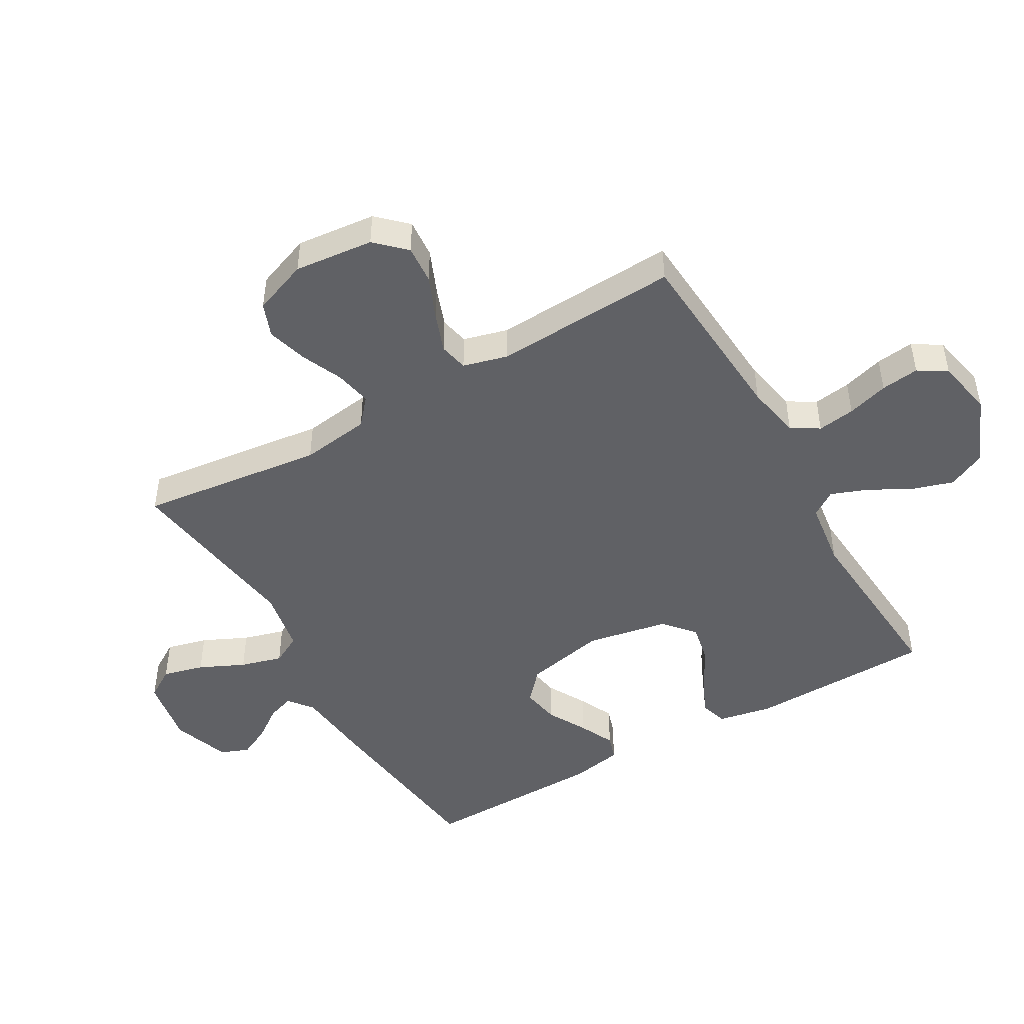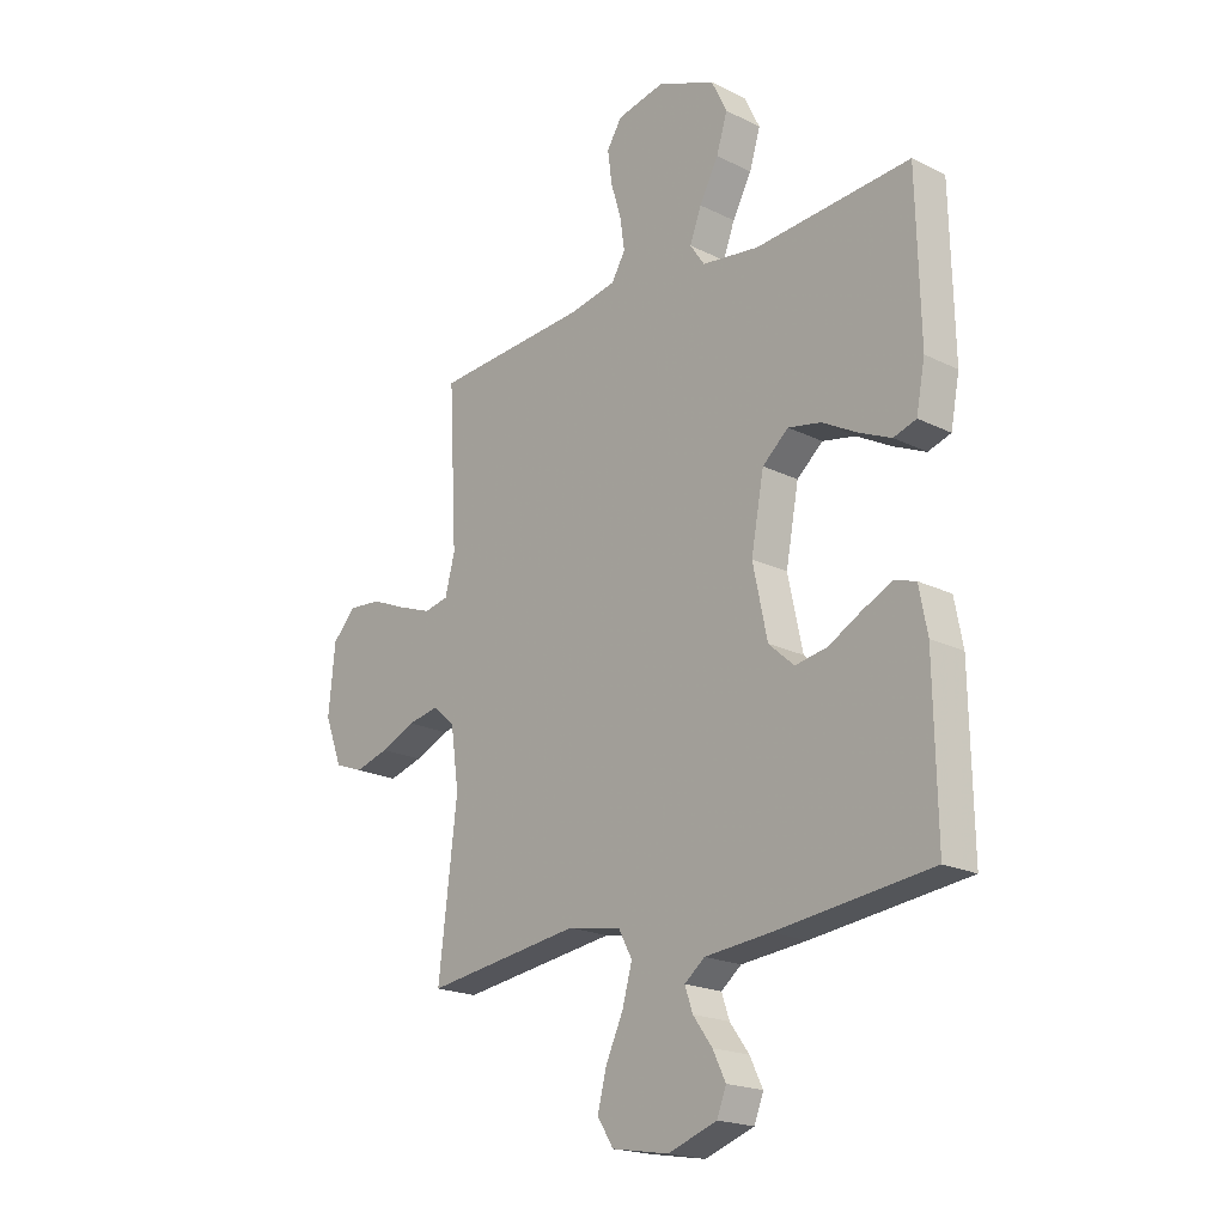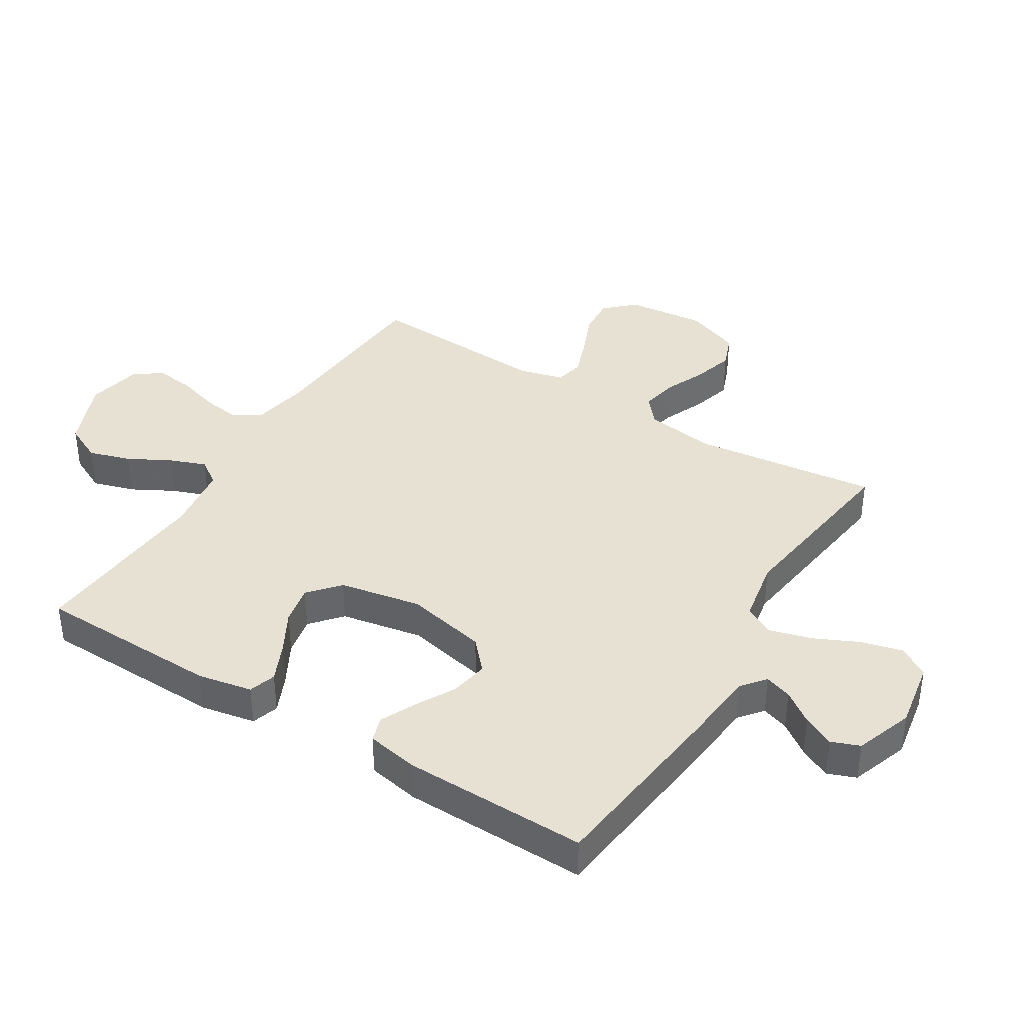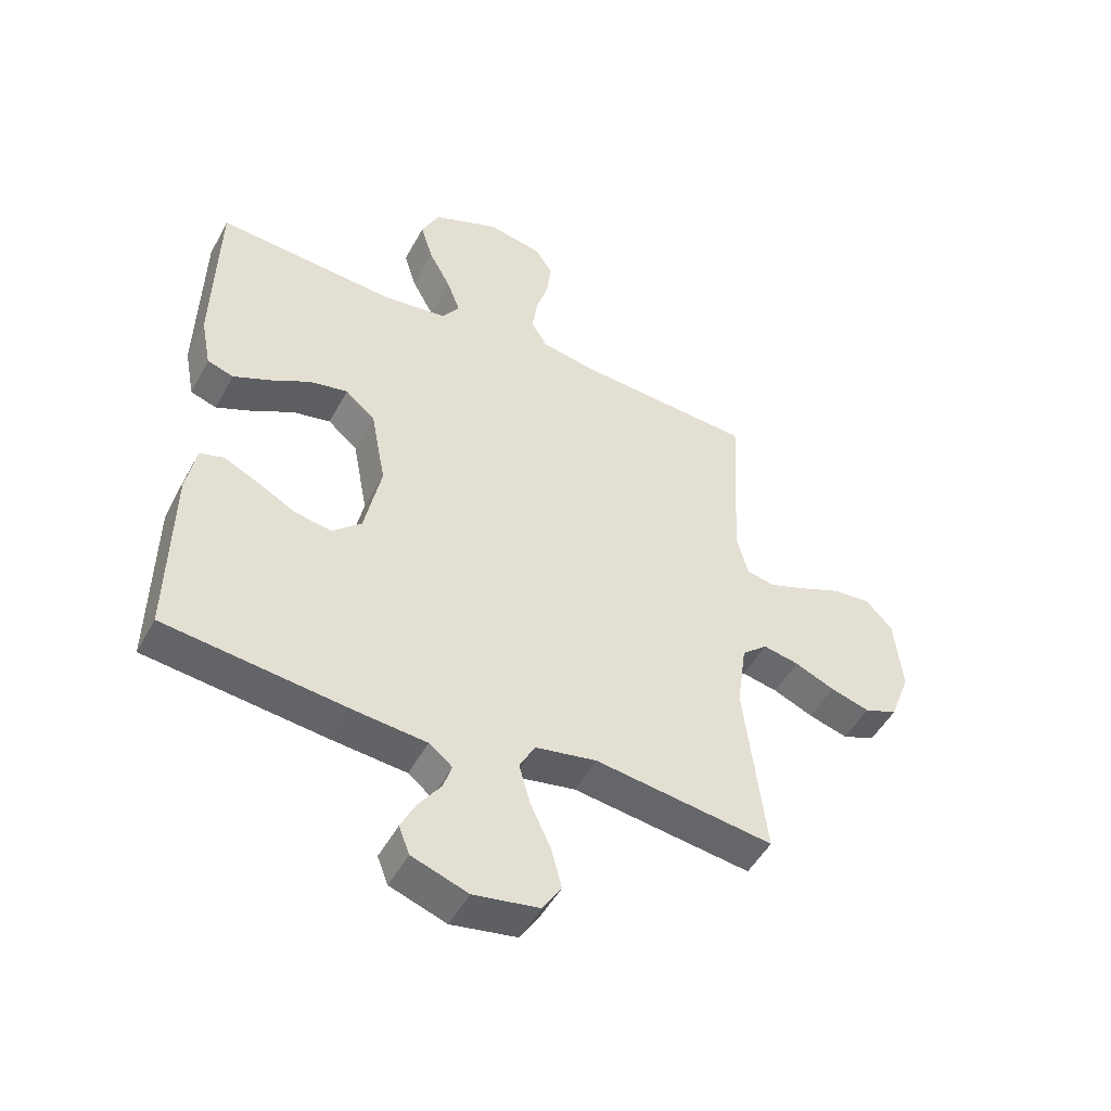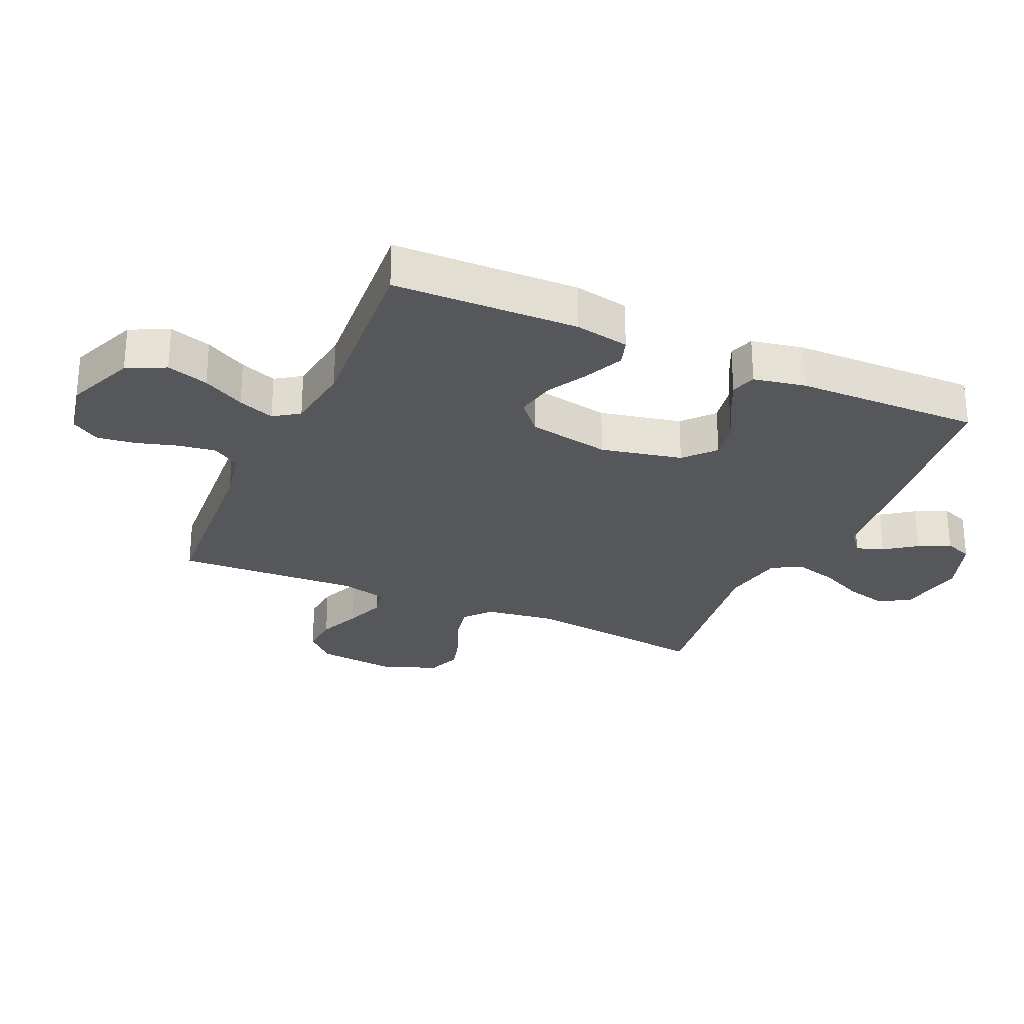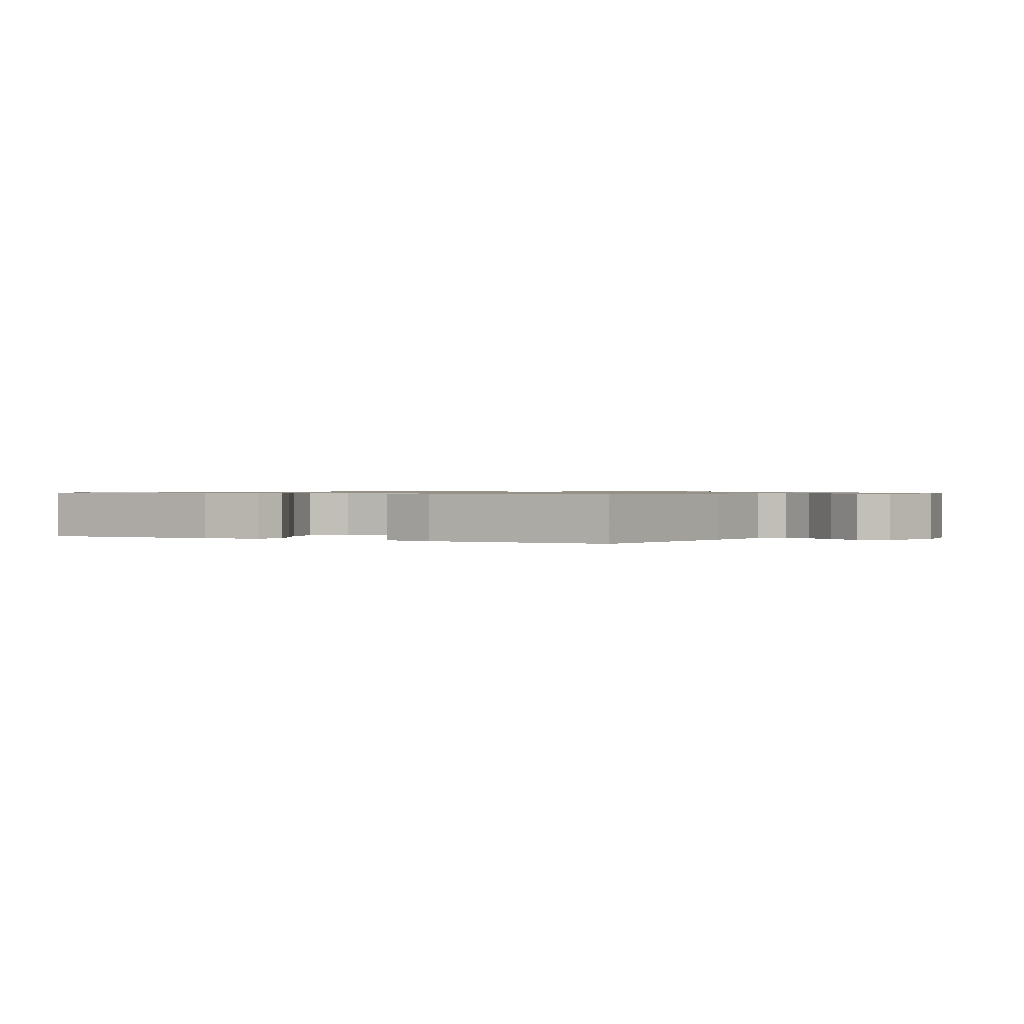
<metadata>
{"format":"obj","ext":"obj","renderer":"f3d","projection":"perspective","resolution":1024,"background":"white","views":[{"elev":-47.1,"azim":-60.1,"up":"+Y"},{"elev":-19.9,"azim":47.6,"up":"+Z"},{"elev":38.9,"azim":121.7,"up":"+Y"},{"elev":-49.0,"azim":152.5,"up":"+Z"},{"elev":-27.3,"azim":66.0,"up":"+Y"},{"elev":0.7,"azim":119.0,"up":"+Y"}]}
</metadata>
<code>
v 0.5 0.07 0.5
v 0.507 0.07 0.2
v 0.49 0.07 0.112
v 0.446 0.07 0.098
v 0.384 0.07 0.126
v 0.317 0.07 0.163
v 0.253 0.07 0.176
v 0.203 0.07 0.133
v 0.178 0.07 0
v 0.206 0.07 -0.132
v 0.255 0.07 -0.176
v 0.317 0.07 -0.165
v 0.381 0.07 -0.13
v 0.438 0.07 -0.103
v 0.479 0.07 -0.116
v 0.495 0.07 -0.2
v 0.5 0.07 -0.5
v 0.2 0.07 -0.535
v 0.074 0.07 -0.547
v 0.035 0.07 -0.578
v 0.05 0.07 -0.622
v 0.087 0.07 -0.673
v 0.112 0.07 -0.724
v 0.094 0.07 -0.77
v 0 0.07 -0.803
v -0.11 0.07 -0.784
v -0.141 0.07 -0.735
v -0.124 0.07 -0.668
v -0.09 0.07 -0.595
v -0.071 0.07 -0.527
v -0.097 0.07 -0.478
v -0.2 0.07 -0.459
v -0.5 0.07 -0.5
v -0.464 0.07 -0.2
v -0.48 0.07 -0.087
v -0.523 0.07 -0.05
v -0.583 0.07 -0.062
v -0.65 0.07 -0.091
v -0.716 0.07 -0.11
v -0.771 0.07 -0.089
v -0.805 0.07 0
v -0.792 0.07 0.129
v -0.747 0.07 0.176
v -0.684 0.07 0.171
v -0.615 0.07 0.142
v -0.55 0.07 0.118
v -0.503 0.07 0.128
v -0.484 0.07 0.2
v -0.5 0.07 0.5
v -0.2 0.07 0.52
v -0.111 0.07 0.537
v -0.084 0.07 0.582
v -0.093 0.07 0.643
v -0.113 0.07 0.71
v -0.121 0.07 0.772
v -0.092 0.07 0.818
v 0 0.07 0.837
v 0.112 0.07 0.791
v 0.142 0.07 0.729
v 0.121 0.07 0.661
v 0.084 0.07 0.593
v 0.062 0.07 0.534
v 0.09 0.07 0.493
v 0.2 0.07 0.478
v 0.5 0 0.5
v 0.507 0 0.2
v 0.49 0 0.112
v 0.446 0 0.098
v 0.384 0 0.126
v 0.317 0 0.163
v 0.253 0 0.176
v 0.203 0 0.133
v 0.178 0 0
v 0.206 0 -0.132
v 0.255 0 -0.176
v 0.317 0 -0.165
v 0.381 0 -0.13
v 0.438 0 -0.103
v 0.479 0 -0.116
v 0.495 0 -0.2
v 0.5 0 -0.5
v 0.2 0 -0.535
v 0.074 0 -0.547
v 0.035 0 -0.578
v 0.05 0 -0.622
v 0.087 0 -0.673
v 0.112 0 -0.724
v 0.094 0 -0.77
v 0 0 -0.803
v -0.11 0 -0.784
v -0.141 0 -0.735
v -0.124 0 -0.668
v -0.09 0 -0.595
v -0.071 0 -0.527
v -0.097 0 -0.478
v -0.2 0 -0.459
v -0.5 0 -0.5
v -0.464 0 -0.2
v -0.48 0 -0.087
v -0.523 0 -0.05
v -0.583 0 -0.062
v -0.65 0 -0.091
v -0.716 0 -0.11
v -0.771 0 -0.089
v -0.805 0 0
v -0.792 0 0.129
v -0.747 0 0.176
v -0.684 0 0.171
v -0.615 0 0.142
v -0.55 0 0.118
v -0.503 0 0.128
v -0.484 0 0.2
v -0.5 0 0.5
v -0.2 0 0.52
v -0.111 0 0.537
v -0.084 0 0.582
v -0.093 0 0.643
v -0.113 0 0.71
v -0.121 0 0.772
v -0.092 0 0.818
v 0 0 0.837
v 0.112 0 0.791
v 0.142 0 0.729
v 0.121 0 0.661
v 0.084 0 0.593
v 0.062 0 0.534
v 0.09 0 0.493
v 0.2 0 0.478
f 59 60 61
f 58 59 61
f 57 58 61
f 56 57 61
f 55 56 61
f 54 55 61
f 53 54 61
f 52 53 61 62
f 51 52 62 63
f 48 49 50
f 50 51 63
f 48 50 63
f 47 48 63
f 43 44 45
f 42 43 45
f 41 42 45
f 40 41 45
f 39 40 45
f 38 39 45
f 37 38 45
f 36 37 45 46
f 35 36 46 47
f 32 33 34
f 47 63 64
f 35 47 64
f 34 35 64
f 32 34 64
f 31 32 64
f 27 28 29
f 26 27 29
f 25 26 29
f 24 25 29
f 23 24 29
f 22 23 29
f 21 22 29
f 20 21 29 30
f 17 18 19
f 16 17 19
f 15 16 19
f 14 15 19
f 13 14 19
f 12 13 19
f 20 30 31
f 19 20 31
f 12 19 31
f 11 12 31
f 4 5 6
f 3 4 6
f 2 3 6
f 1 2 6
f 64 1 6
f 64 6 7
f 10 11 31
f 9 10 31
f 8 9 31 64
f 7 8 64
f 125 124 123
f 125 123 122
f 125 122 121
f 125 121 120
f 125 120 119
f 125 119 118
f 125 118 117
f 126 125 117 116
f 127 126 116 115
f 114 113 112
f 127 115 114
f 127 114 112
f 127 112 111
f 109 108 107
f 109 107 106
f 109 106 105
f 109 105 104
f 109 104 103
f 109 103 102
f 109 102 101
f 110 109 101 100
f 111 110 100 99
f 98 97 96
f 128 127 111
f 128 111 99
f 128 99 98
f 128 98 96
f 128 96 95
f 93 92 91
f 93 91 90
f 93 90 89
f 93 89 88
f 93 88 87
f 93 87 86
f 93 86 85
f 94 93 85 84
f 83 82 81
f 83 81 80
f 83 80 79
f 83 79 78
f 83 78 77
f 83 77 76
f 95 94 84
f 95 84 83
f 95 83 76
f 95 76 75
f 70 69 68
f 70 68 67
f 70 67 66
f 70 66 65
f 70 65 128
f 71 70 128
f 95 75 74
f 95 74 73
f 128 95 73 72
f 128 72 71
f 1 65 66 2
f 2 66 67 3
f 3 67 68 4
f 4 68 69 5
f 5 69 70 6
f 6 70 71 7
f 7 71 72 8
f 8 72 73 9
f 9 73 74 10
f 10 74 75 11
f 11 75 76 12
f 12 76 77 13
f 13 77 78 14
f 14 78 79 15
f 15 79 80 16
f 16 80 81 17
f 17 81 82 18
f 18 82 83 19
f 19 83 84 20
f 20 84 85 21
f 21 85 86 22
f 22 86 87 23
f 23 87 88 24
f 24 88 89 25
f 25 89 90 26
f 26 90 91 27
f 27 91 92 28
f 28 92 93 29
f 29 93 94 30
f 30 94 95 31
f 31 95 96 32
f 32 96 97 33
f 33 97 98 34
f 34 98 99 35
f 35 99 100 36
f 36 100 101 37
f 37 101 102 38
f 38 102 103 39
f 39 103 104 40
f 40 104 105 41
f 41 105 106 42
f 42 106 107 43
f 43 107 108 44
f 44 108 109 45
f 45 109 110 46
f 46 110 111 47
f 47 111 112 48
f 48 112 113 49
f 49 113 114 50
f 50 114 115 51
f 51 115 116 52
f 52 116 117 53
f 53 117 118 54
f 54 118 119 55
f 55 119 120 56
f 56 120 121 57
f 57 121 122 58
f 58 122 123 59
f 59 123 124 60
f 60 124 125 61
f 61 125 126 62
f 62 126 127 63
f 63 127 128 64
f 64 128 65 1

</code>
